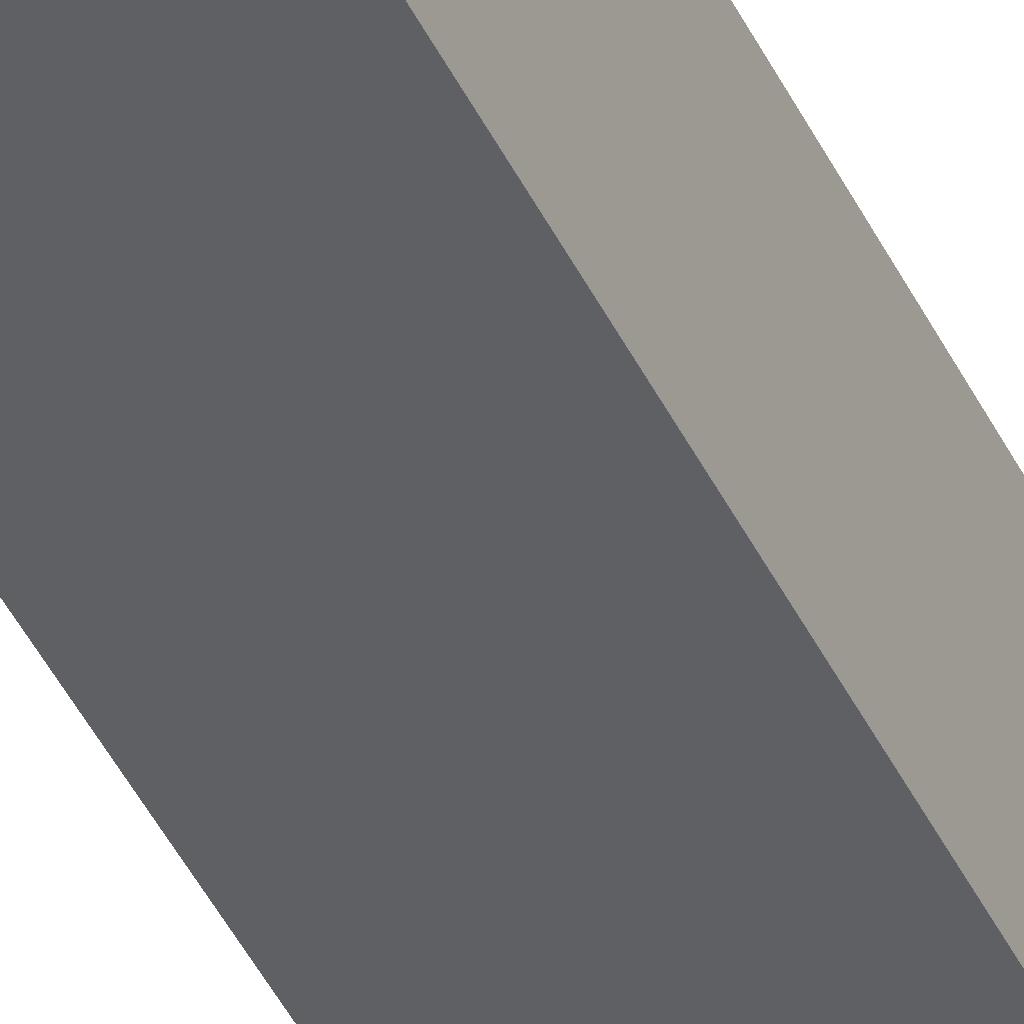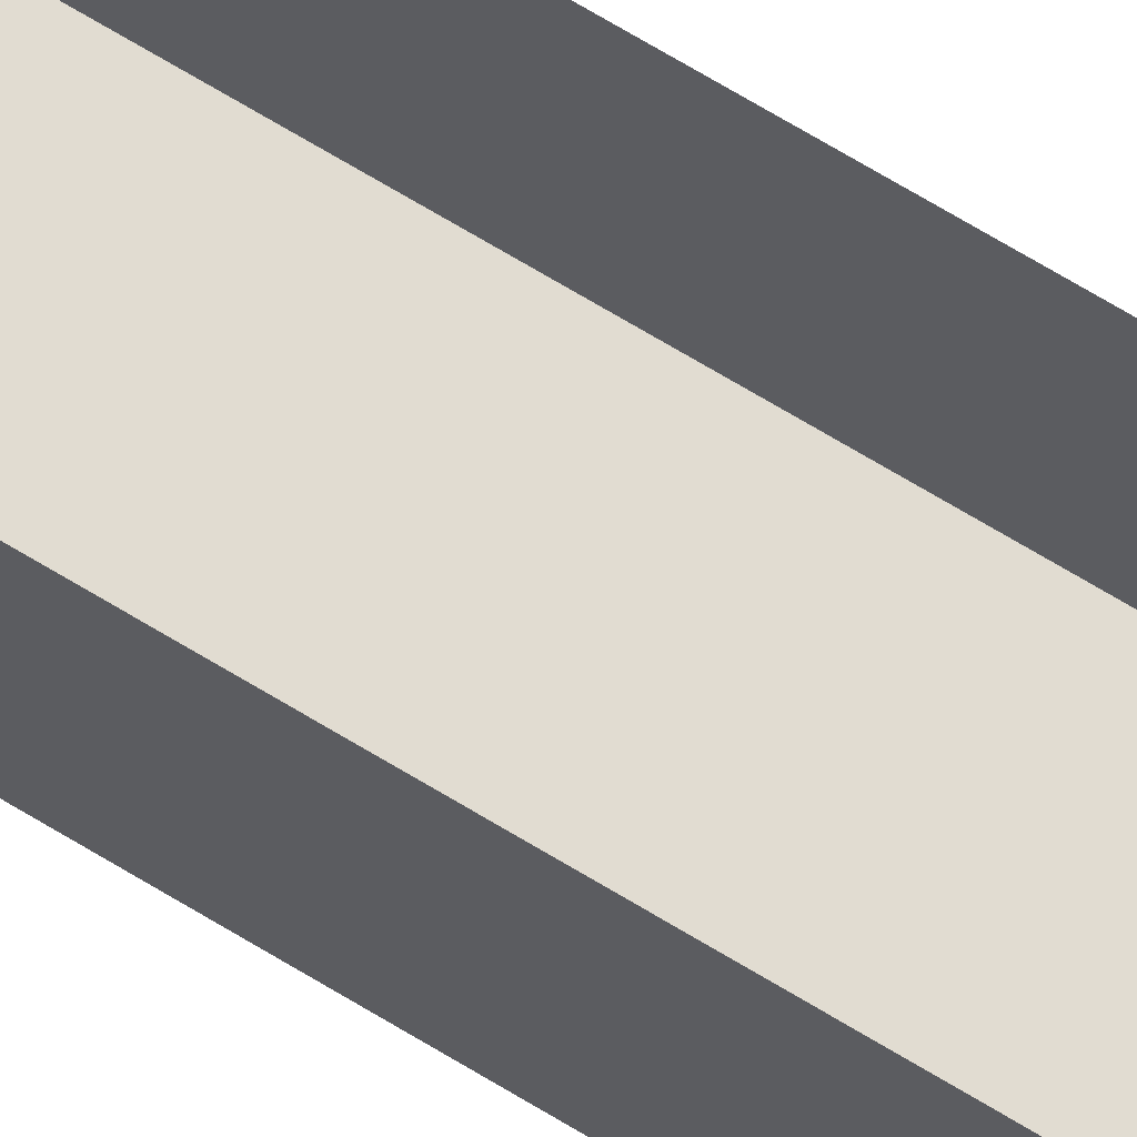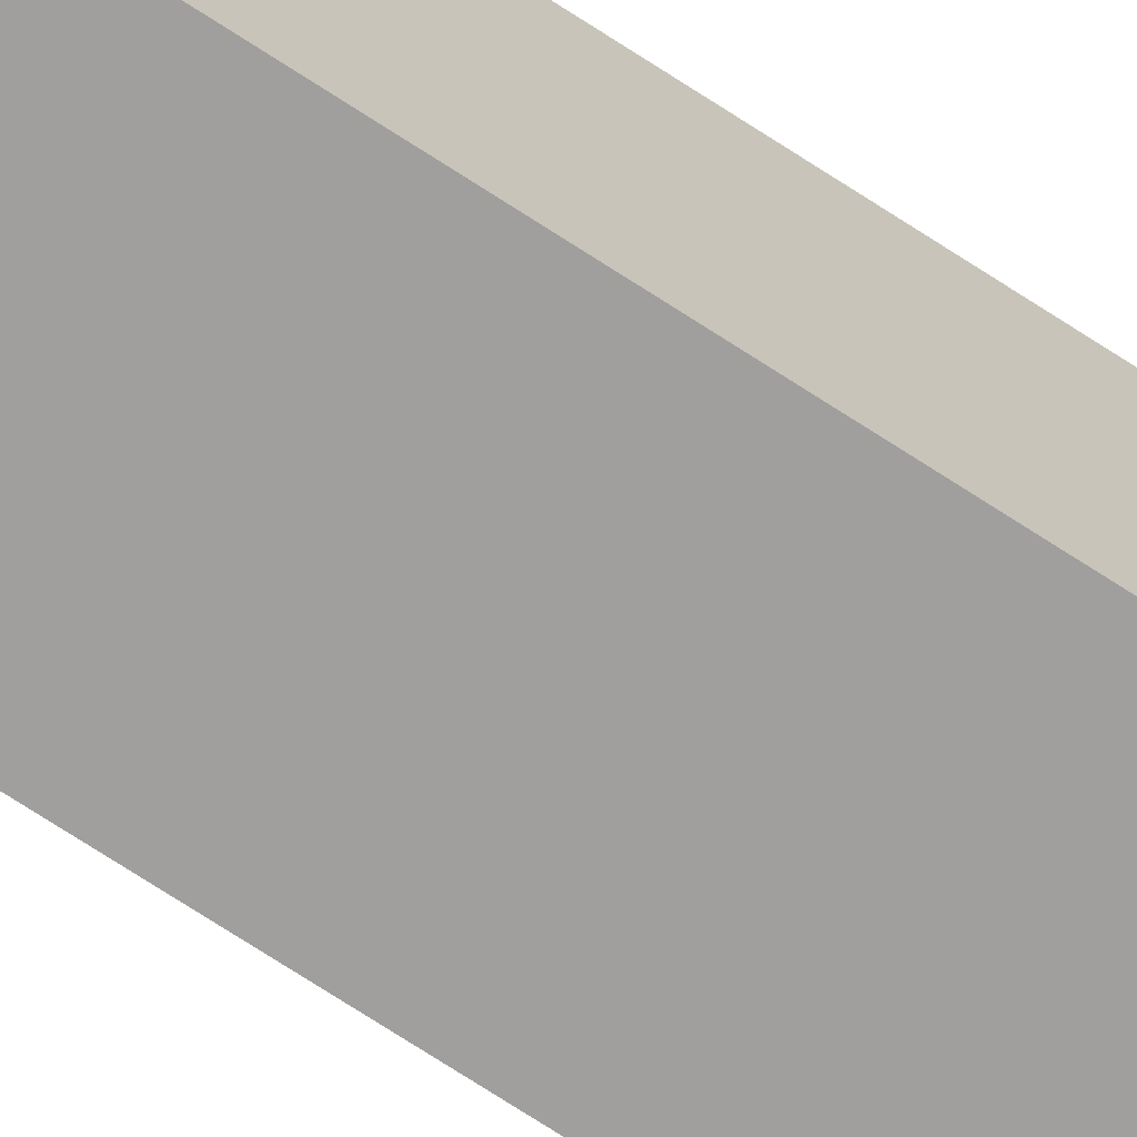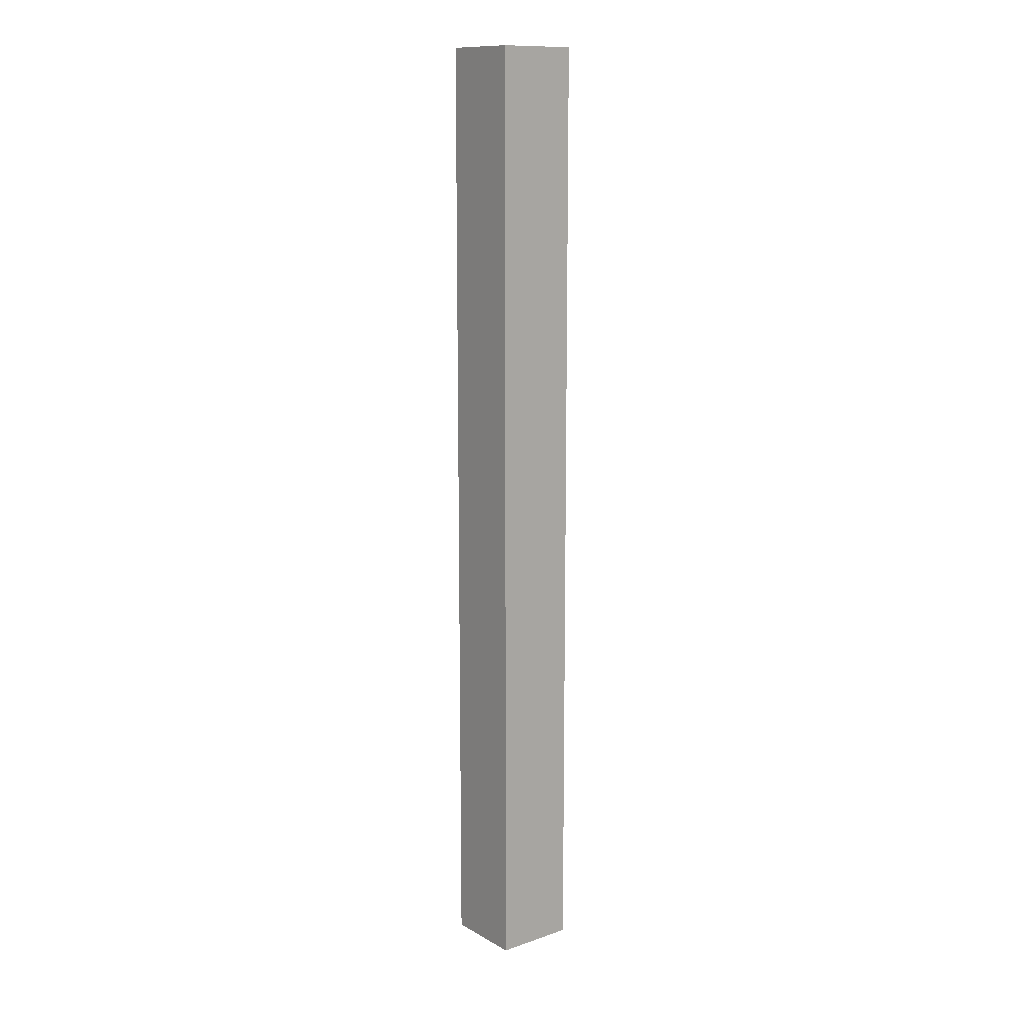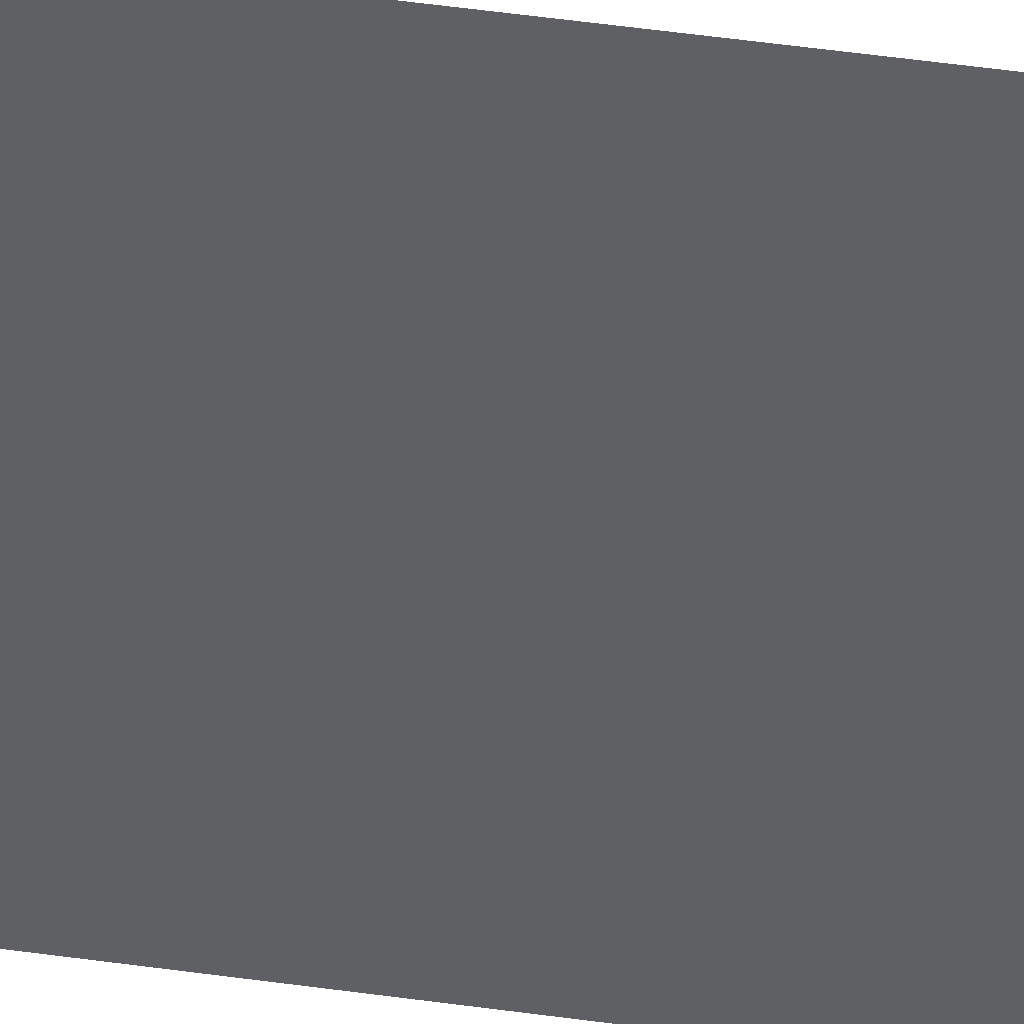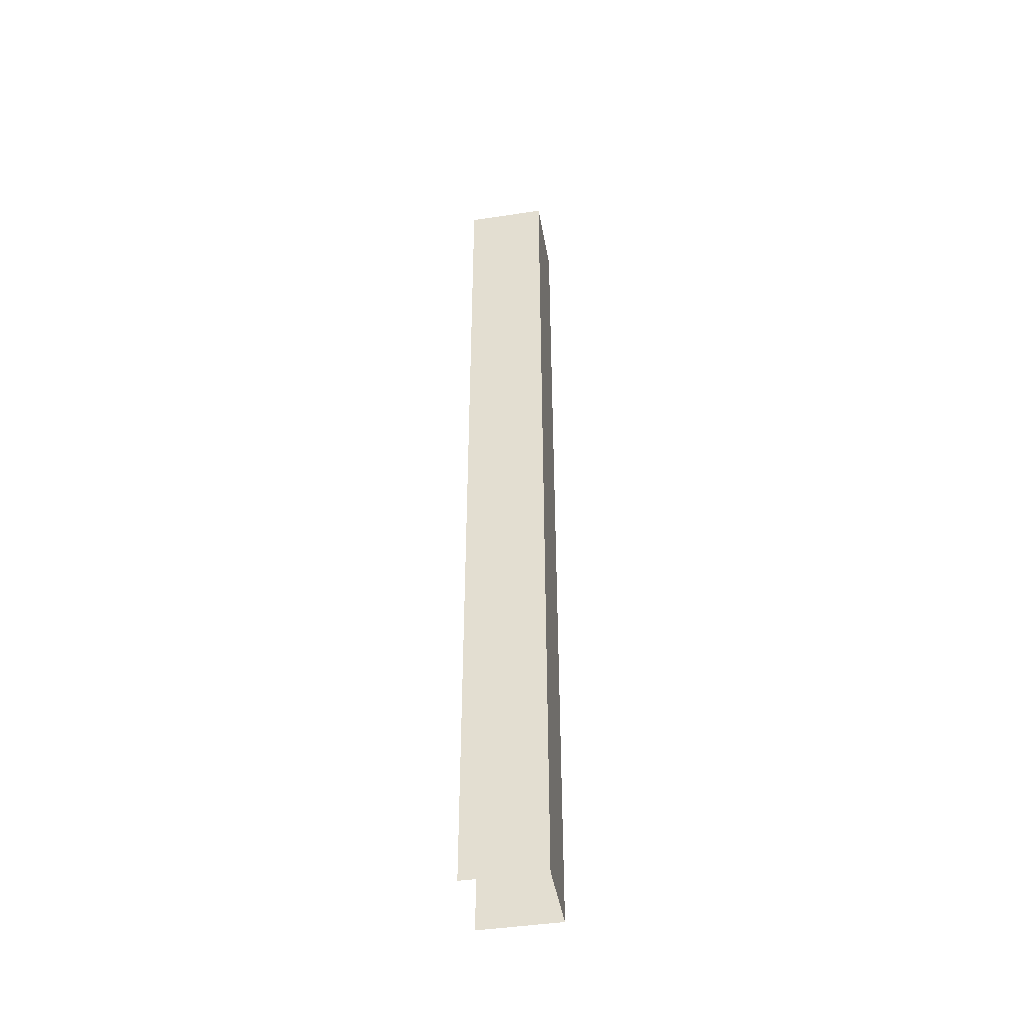
<metadata>
{"format":"obj","ext":"obj","renderer":"f3d","projection":"perspective","resolution":1024,"background":"white","views":[{"elev":-42.2,"azim":-156.3,"up":"+Y"},{"elev":69.3,"azim":121.3,"up":"+Y"},{"elev":-71.5,"azim":56.8,"up":"+Y"},{"elev":12.6,"azim":-38.2,"up":"+Z"},{"elev":43.8,"azim":99.7,"up":"+Y"},{"elev":-44.7,"azim":-80.0,"up":"+Z"}]}
</metadata>
<code>
v 0.01352 0.02396 -0.0252
v 0.01352 0.02346 -0.0193
v 0.01352 0.02396 -0.0193
v 0.01352 0.02346 -0.0252
v 0.01352 0.02346 -0.0252
v 0.01302 0.02346 -0.0193
v 0.01352 0.02346 -0.0193
v 0.01302 0.02346 -0.0252
v 0.01302 0.02346 -0.0252
v 0.01302 0.02396 -0.0193
v 0.01302 0.02346 -0.0193
v 0.01302 0.02396 -0.0252
f 1 3 2
f 1 2 4
f 5 7 6
f 5 6 8
f 9 11 10
f 9 10 12

</code>
